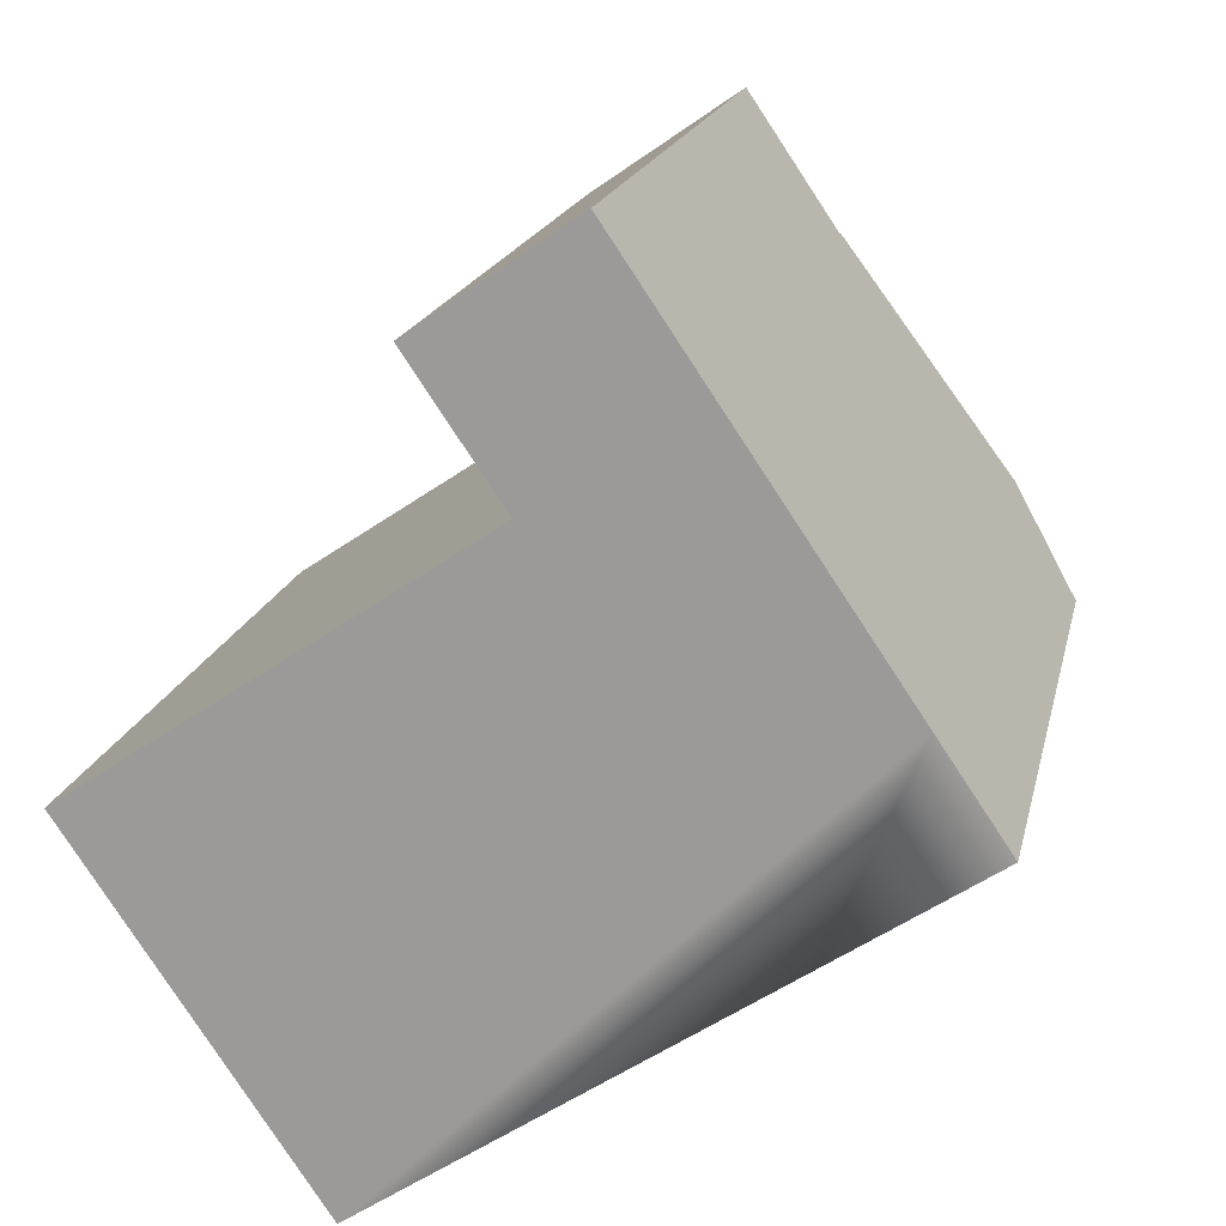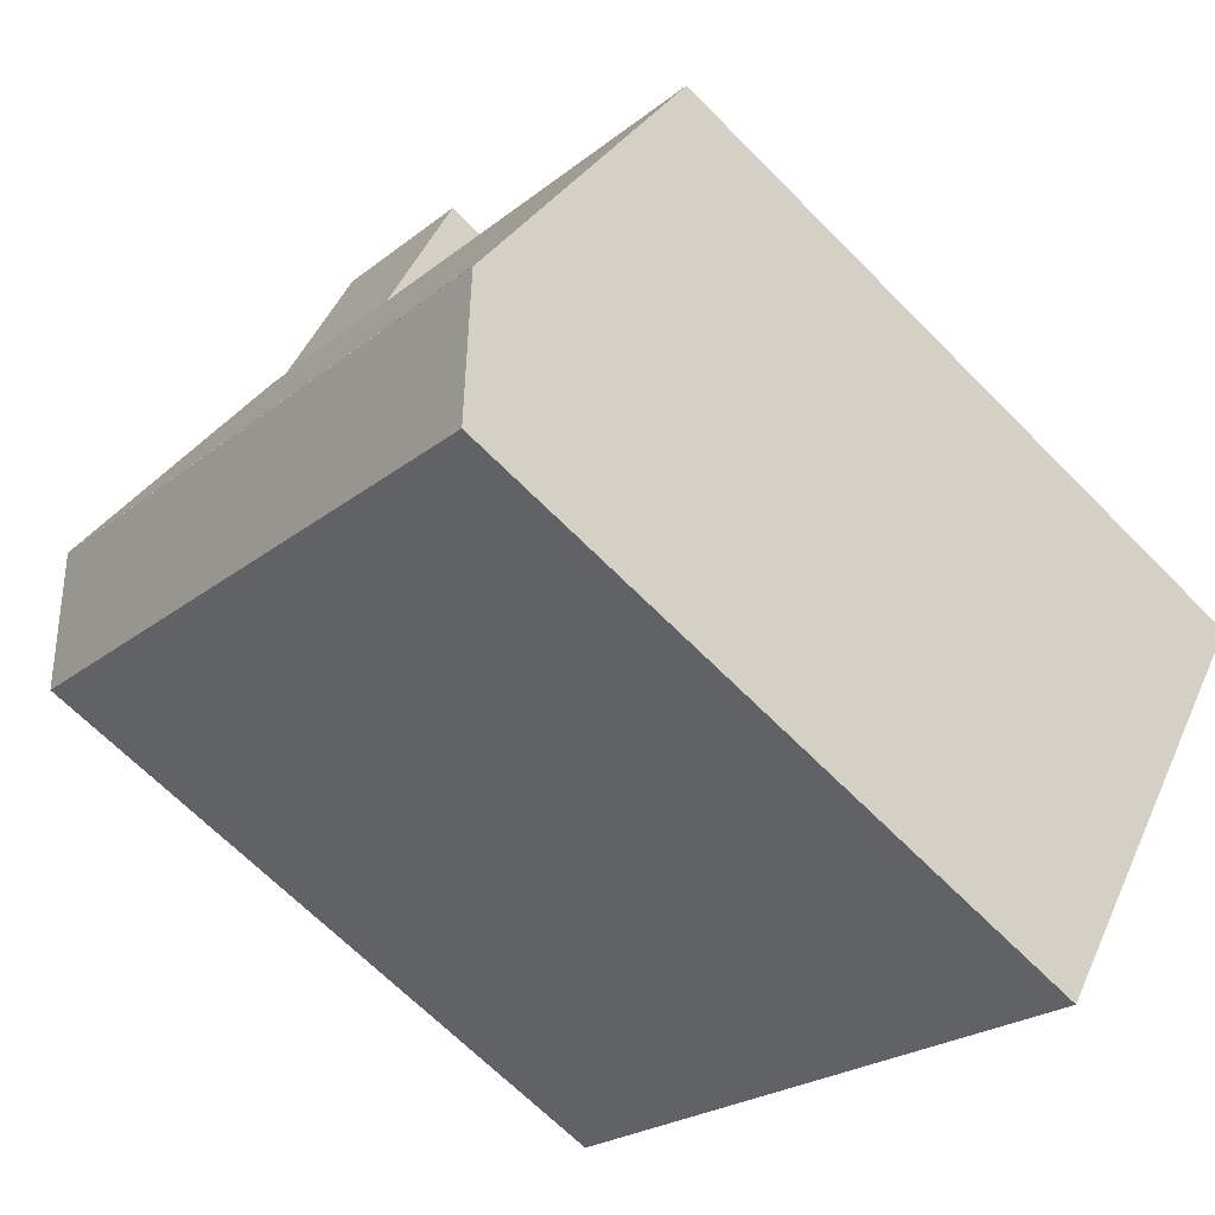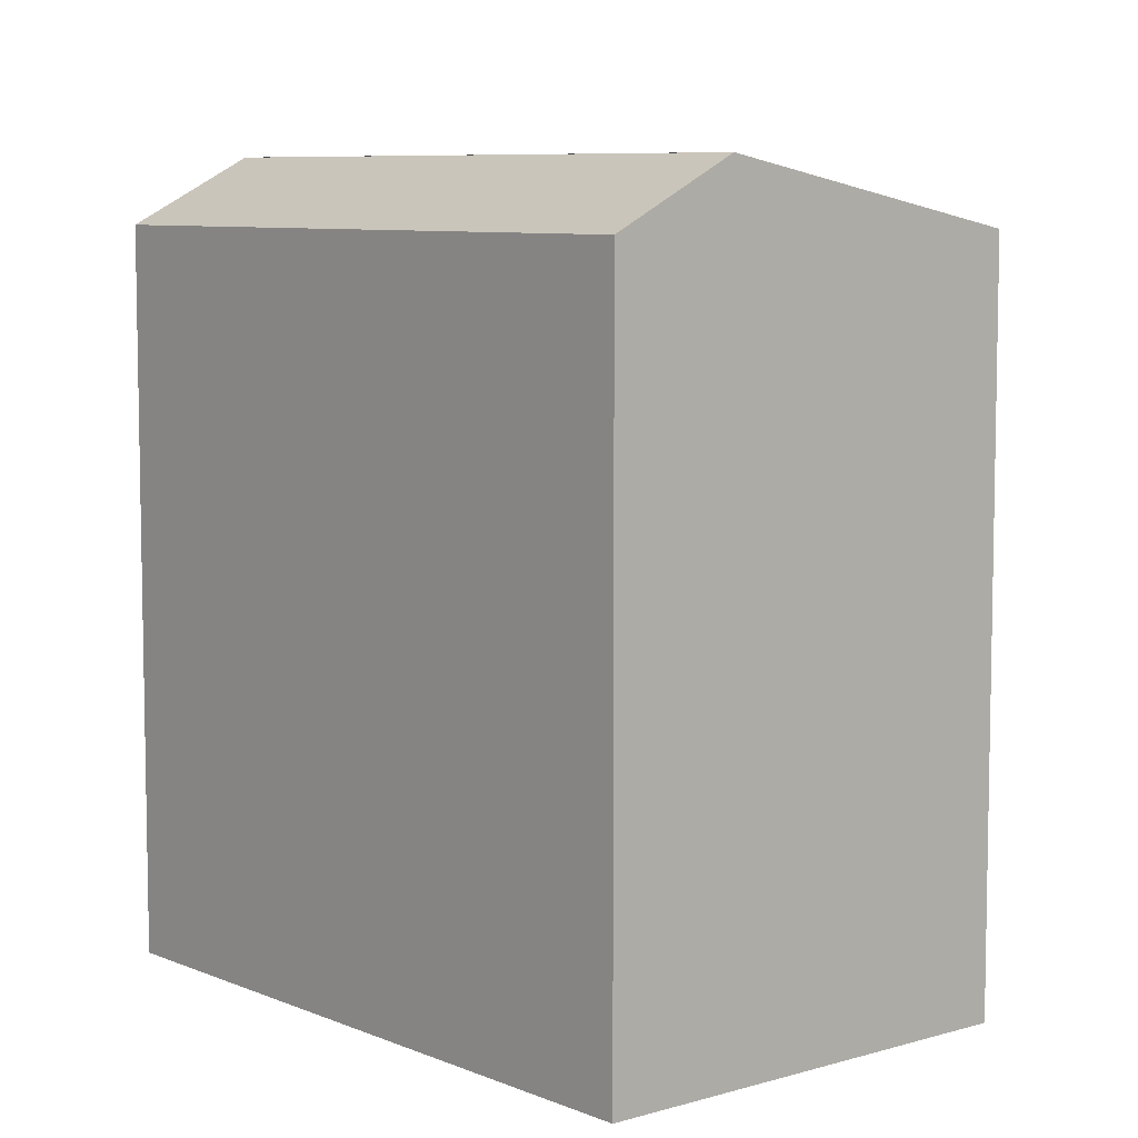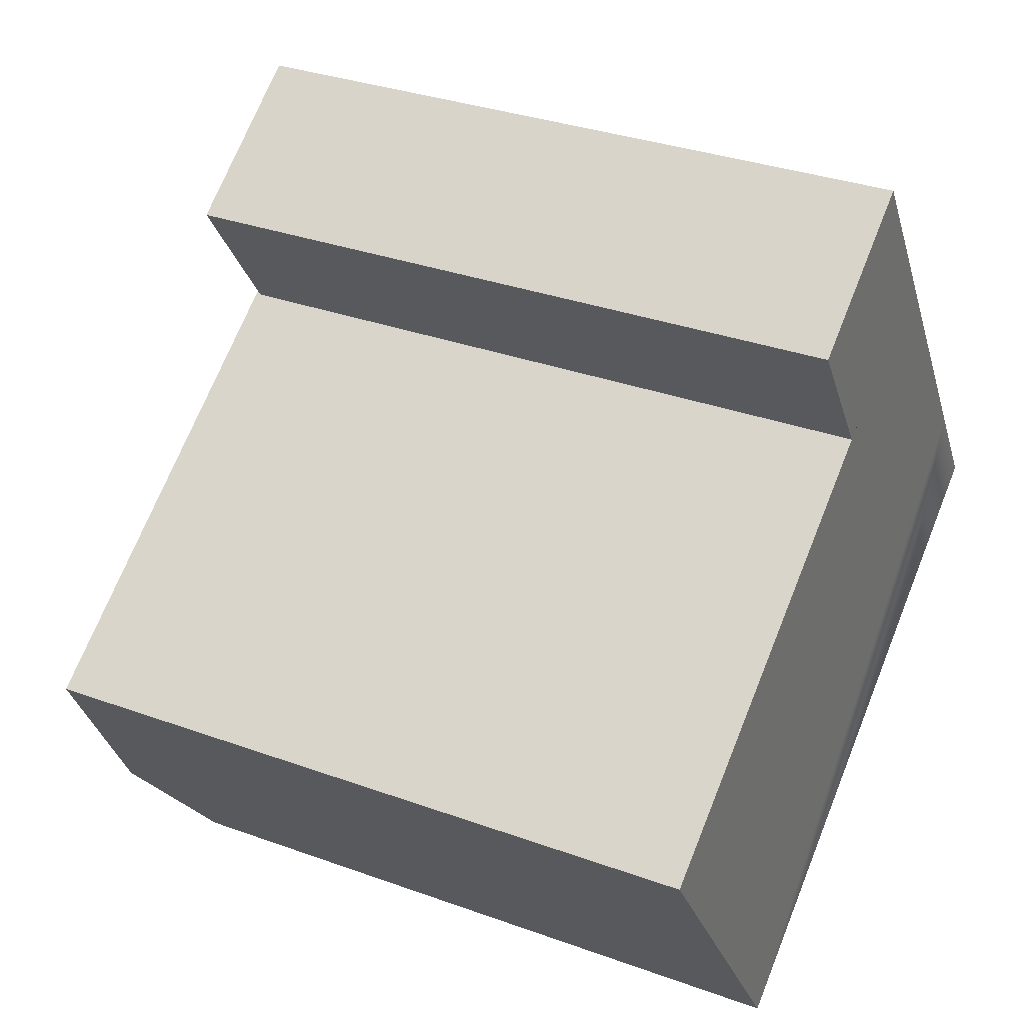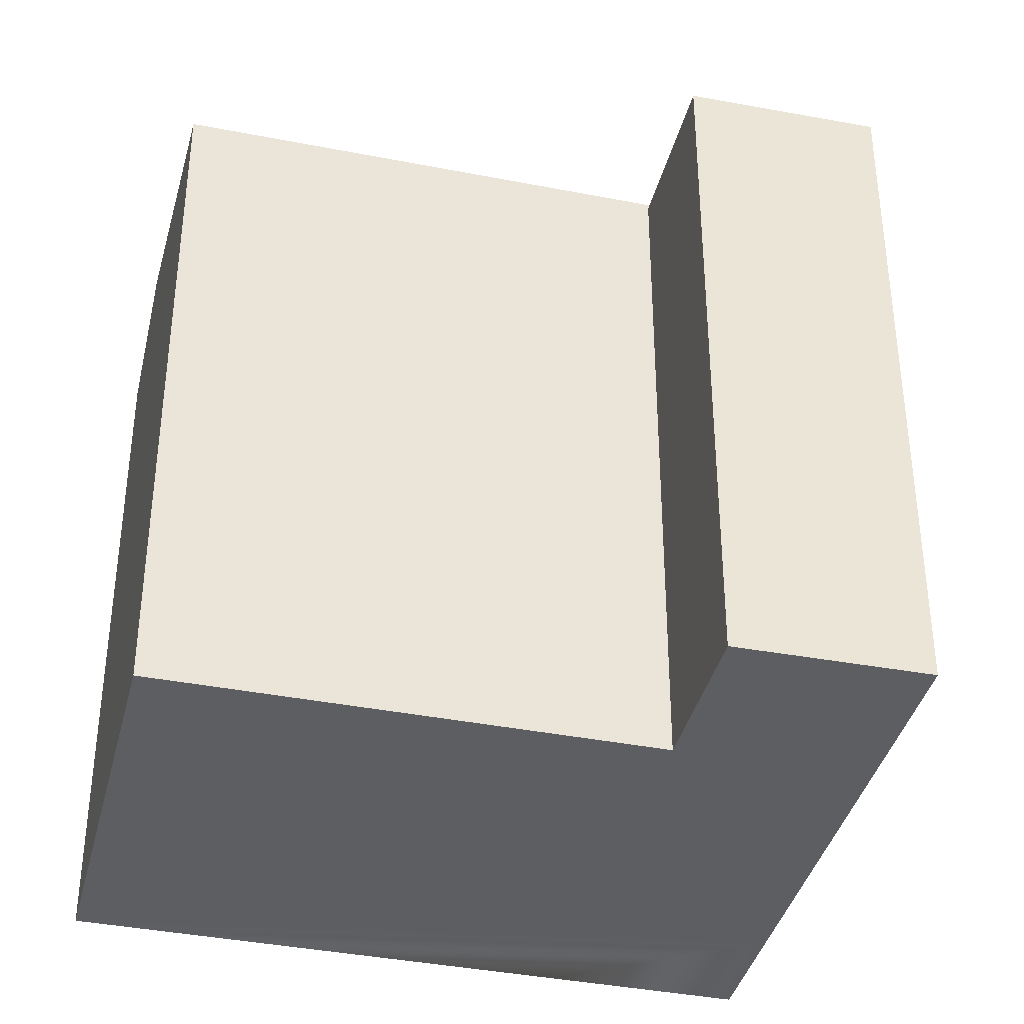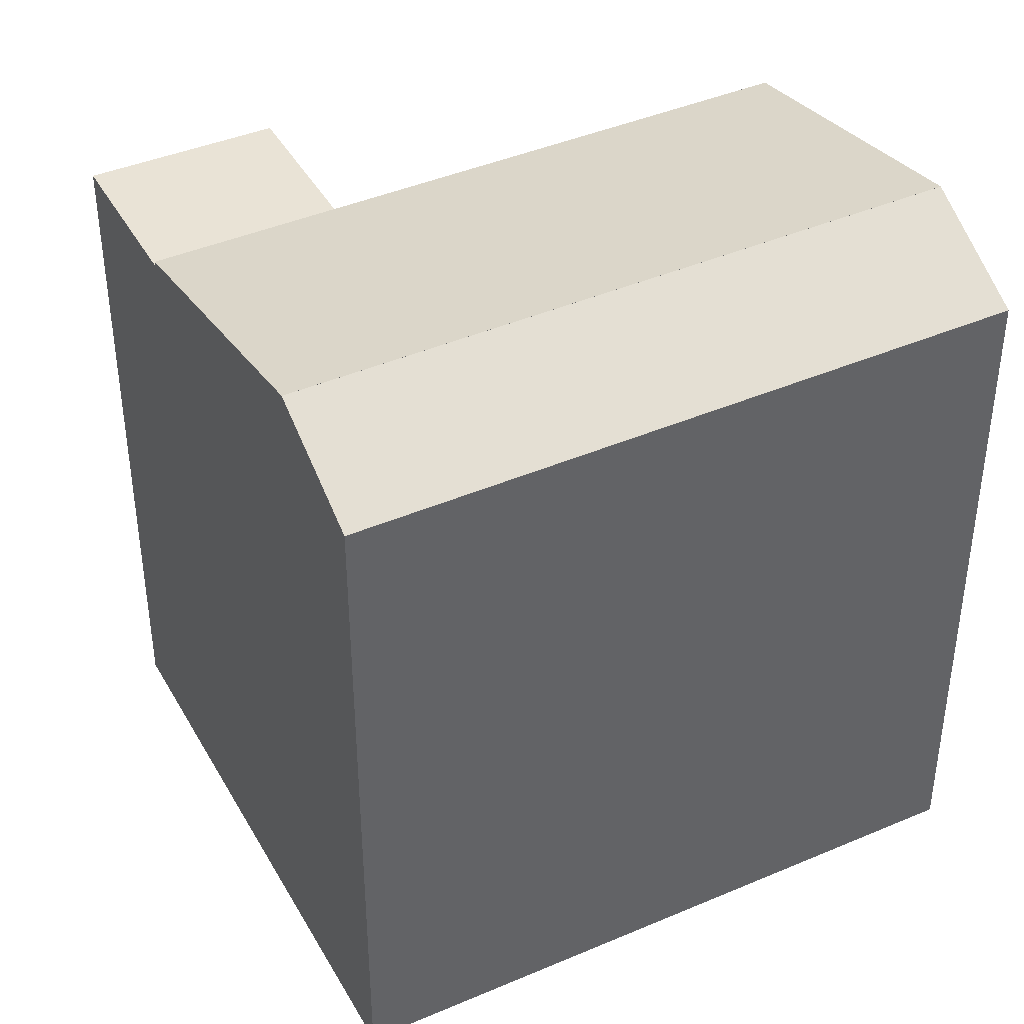
<metadata>
{"format":"obj","ext":"obj","renderer":"f3d","projection":"perspective","resolution":1024,"background":"white","views":[{"elev":17.6,"azim":12.1,"up":"+Z"},{"elev":-66.4,"azim":-135.5,"up":"+Z"},{"elev":7.5,"azim":-164.3,"up":"+Y"},{"elev":32.6,"azim":-63.2,"up":"+Z"},{"elev":-38.7,"azim":-48.0,"up":"+Y"},{"elev":42.0,"azim":118.6,"up":"+Y"}]}
</metadata>
<code>
v  9.851 21.54 22.94
v  15.26 23.48 14.97
v  15.26 23.48 14.97
v  15.26 -9.167e-16 14.97
v  9.851 21.39 22.94
v  9.851 -6.104e-07 22.94
v  6.93 21.39 27.24
v  6.929 -6.104e-07 27.24
v  17.41 -6.104e-07 11.8
v  17.41 21.54 11.8
v  12.54 21.54 8.495
v  0.0004583 21.54 -0.0006812
v  0 -6.104e-07 -3.737e-23
v  12.54 -6.104e-07 8.496
v  4.975 21.39 19.64
v  4.975 21.54 19.64
v  -7.548 -6.828e-16 11.15
v  4.975 -6.104e-07 19.64
v  -7.547 21.54 11.15
v  -2.147 23.48 3.172
v  -2.147 23.48 3.172
v  -2.148 -1.943e-16 3.173
v  2.097 -6.104e-07 23.87
v  2.097 21.39 23.87
v  10.39 23.48 11.67
v  10.39 23.48 11.67
g defaultobject
f 1 2 3
f 2 1 4
f 4 1 5
f 4 5 6
f 6 5 7
f 6 7 8
f 2 9 10
f 9 2 4
f 9 11 10
f 11 9 12
f 12 9 13
f 13 9 14
f 1 15 5
f 15 1 16
f 15 17 18
f 17 15 16
f 17 16 19
f 20 19 21
f 19 20 12
f 19 12 13
f 19 13 22
f 19 22 17
f 7 23 8
f 23 7 24
f 24 18 23
f 18 24 15
f 10 25 2
f 25 10 11
f 25 11 20
f 20 11 12
f 3 16 1
f 16 3 19
f 19 3 26
f 19 26 21
f 5 24 7
f 24 5 15
f 8 18 6
f 18 8 23
f 4 14 9
f 14 4 13
f 13 4 22
f 22 4 6
f 22 6 17
f 17 6 18

</code>
